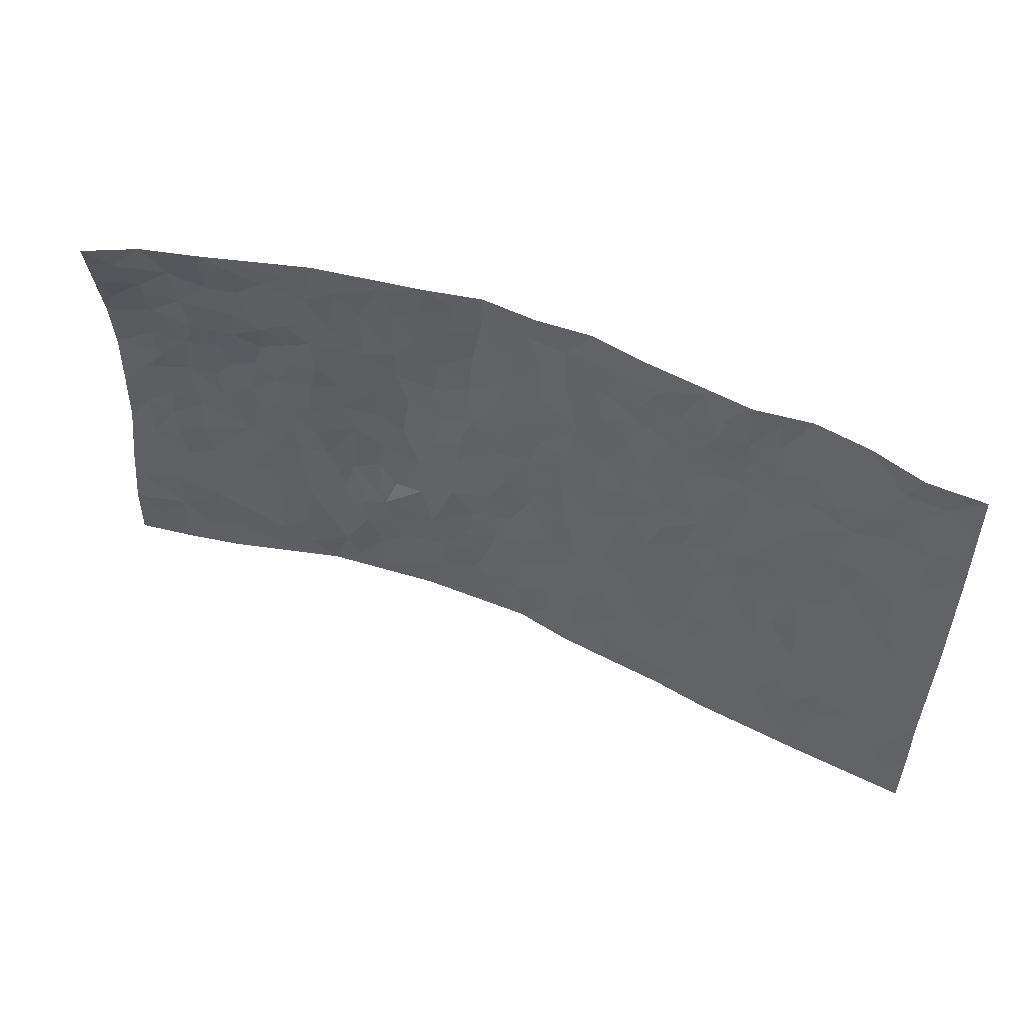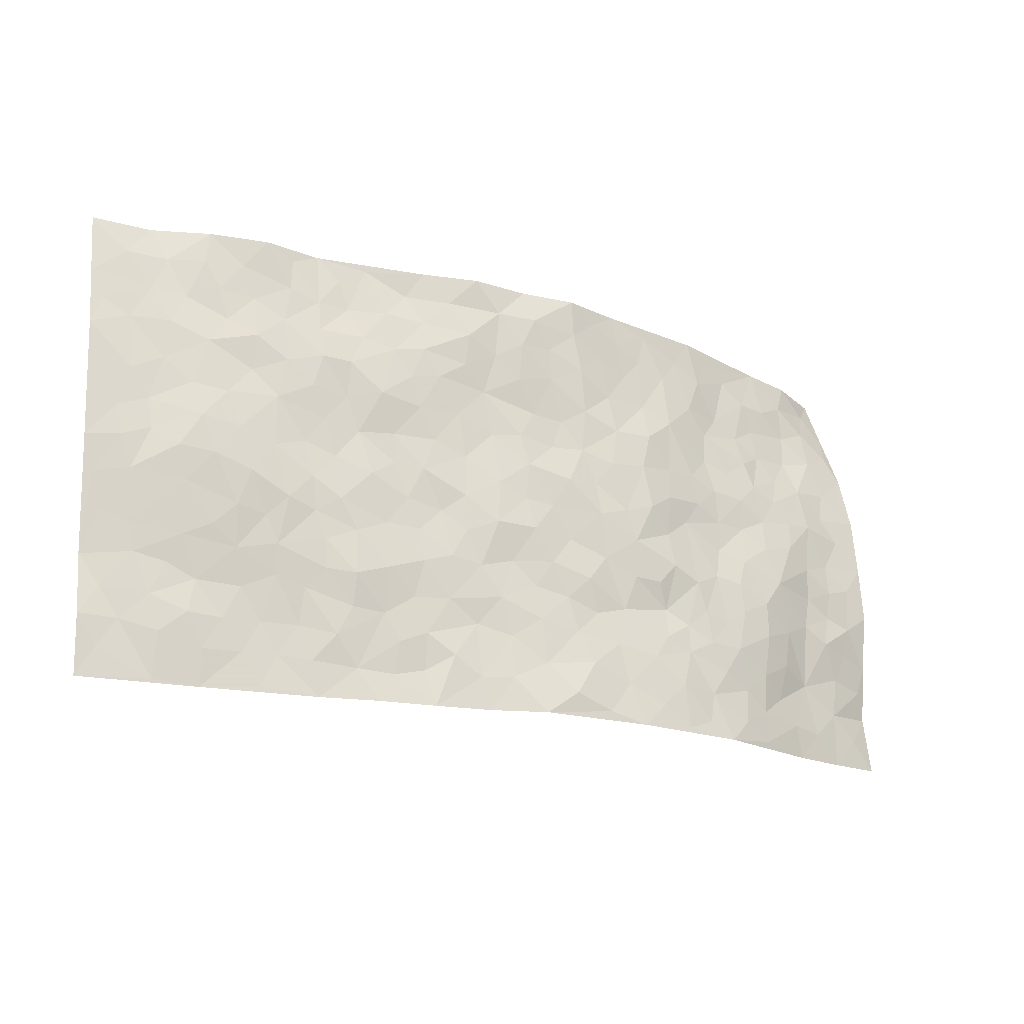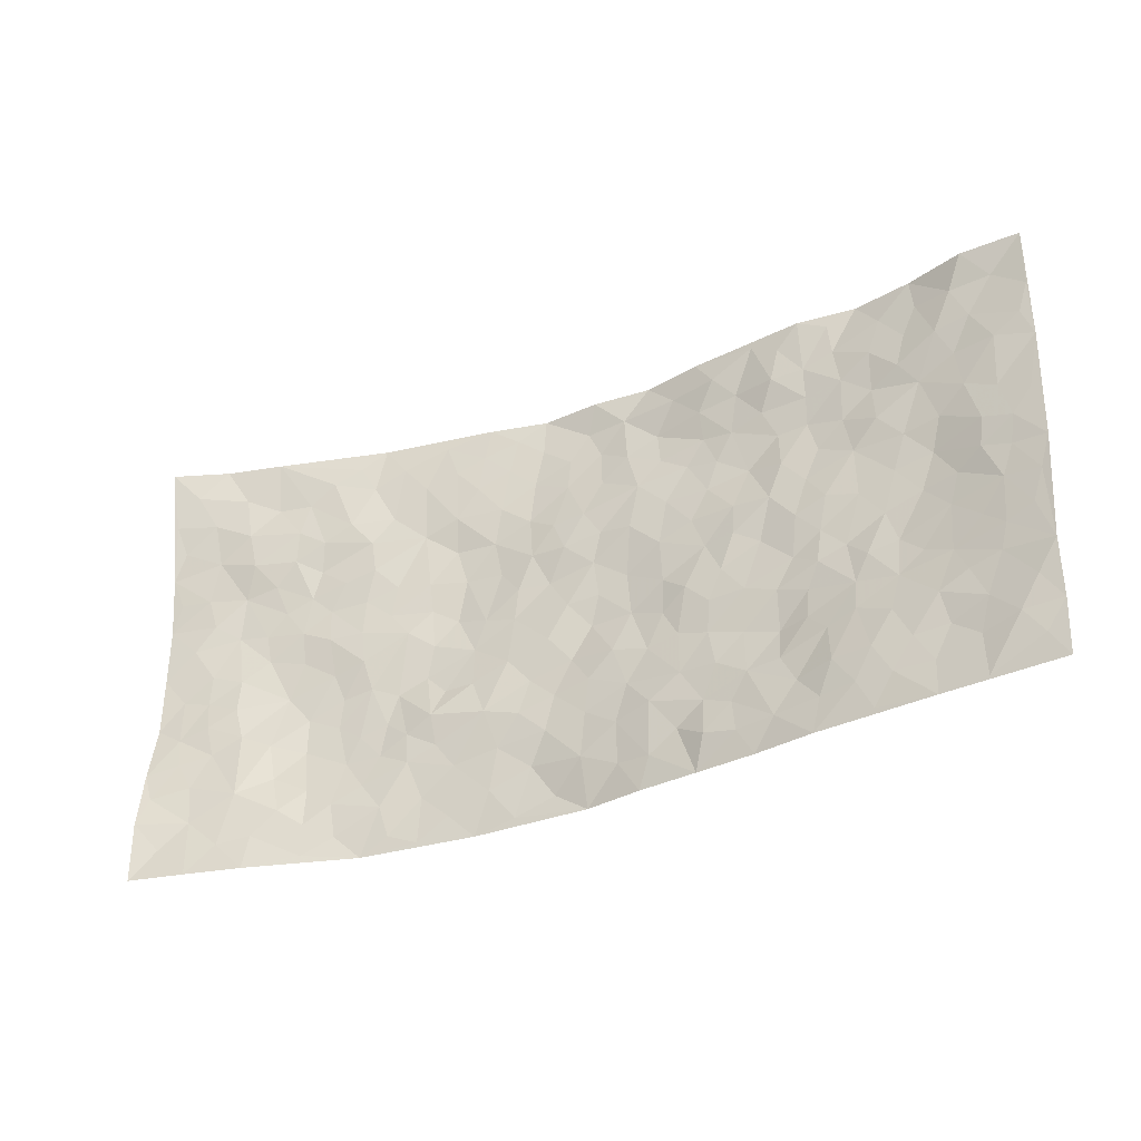
<metadata>
{"format":"obj","ext":"obj","renderer":"f3d","projection":"perspective","resolution":1024,"background":"white","views":[{"elev":47.1,"azim":23.3,"up":"+Y"},{"elev":-22.4,"azim":150.0,"up":"+Y"},{"elev":-38.2,"azim":27.3,"up":"+Y"}]}
</metadata>
<code>
v -1.005 0.04966 0.06295
v -0.9508 1.028 0.1613
v 0.9469 -0.02742 0.05008
v 0.9878 0.9675 0.06298
v -0.8111 0.4332 0.02182
v -0.9904 0.546 0.04465
v -0.8732 0.4003 0.03224
v -0.03054 0.01509 -0.07109
v -0.9964 0.2983 0.06008
v -0.9389 0.3827 0.03722
v -0.7615 0.03841 0.01714
v -0.9972 0.174 0.07493
v -0.7304 0.33 -0.0004454
v -0.8836 0.04336 0.04204
v -0.8593 0.3305 0.02508
v -0.5231 0.03102 -0.04871
v -0.9763 0.2352 0.06147
v -0.3199 0.1903 -0.05482
v -0.7941 0.3617 0.01586
v -0.8846 0.1633 0.04205
v -0.9473 0.1097 0.05223
v -0.821 0.1032 0.02811
v -0.6962 0.162 0.00249
v -0.7494 0.1115 0.01229
v -0.893 0.2509 0.0415
v -0.9278 0.3149 0.04282
v -0.7894 0.2156 0.02706
v -0.7157 0.2456 -0.003062
v -0.8756 0.5307 0.0299
v -0.9951 0.4215 0.0392
v -0.7183 1.029 0.08045
v -0.5611 0.253 -0.0351
v 0.2343 0.1568 -0.02952
v -0.9768 0.7926 0.07926
v -0.3838 0.4175 -0.04629
v -0.7806 0.7881 0.0522
v -0.7925 0.8665 0.06546
v -0.5963 0.4747 -0.02008
v -0.6077 0.6381 -0.004265
v -0.4803 1.025 0.01474
v -0.9584 0.7307 0.06227
v -0.671 0.5973 0.00195
v -0.3924 0.7778 -0.02565
v -0.5313 0.3096 -0.03415
v -0.4836 0.2532 -0.03899
v -0.5214 0.1913 -0.03656
v -0.4544 0.6631 -0.02236
v -0.3769 0.584 -0.04227
v 0.1544 0.4776 -0.04091
v -0.3576 0.2454 -0.04415
v -0.2171 0.6298 -0.05016
v -0.3818 0.6533 -0.03546
v -0.3323 0.08103 -0.06181
v -0.6299 0.7435 0.009343
v -0.4198 0.2203 -0.04065
v -0.8774 0.6595 0.0405
v -0.05573 0.3608 -0.0552
v 0.03931 0.3484 -0.04405
v 0.2855 0.4493 -0.0276
v -0.1038 0.5666 -0.05099
v -0.1741 0.5734 -0.04577
v 0.0868 0.6375 -0.03543
v -0.6528 0.3811 -0.0231
v -0.758 0.6124 0.01001
v -0.9443 0.8504 0.08968
v -0.586 0.1603 -0.0251
v -0.3995 0.03755 -0.05941
v -0.8084 0.5064 0.01652
v -0.6423 0.2055 -0.01911
v -0.6435 0.05123 -0.01574
v -0.2766 0.02349 -0.07174
v -0.6421 0.1211 -0.01323
v -0.576 0.08393 -0.03089
v -0.4626 0.06465 -0.05059
v -0.4792 0.1316 -0.03991
v -0.8936 0.7276 0.05057
v -0.9561 0.9104 0.1177
v -0.7495 0.5476 0.002223
v 0.008914 1.007 -0.03826
v -0.8067 0.7144 0.03283
v -0.5828 0.3469 -0.03199
v -0.5254 0.4898 -0.01811
v -0.001176 0.5825 -0.0465
v -0.06145 0.496 -0.04705
v -0.01132 0.4308 -0.05662
v -0.1512 0.1447 -0.06785
v -0.5734 0.7008 0.0005601
v -0.9233 0.6059 0.04185
v -0.7348 0.727 0.0274
v -0.4698 0.3245 -0.038
v -0.6544 0.3016 -0.02418
v -0.504 0.7159 -0.004419
v -0.1847 0.5025 -0.0495
v -0.277 0.4565 -0.05069
v -0.6527 0.6831 0.004585
v -0.03809 0.1285 -0.05672
v -0.4265 0.5361 -0.02899
v -0.3638 0.3121 -0.03067
v -0.2522 0.5236 -0.05081
v -0.1968 0.3996 -0.04598
v -0.9851 0.6705 0.0527
v -0.712 0.6592 0.009859
v -0.8222 0.6203 0.02045
v -0.3914 0.1357 -0.05632
v -0.5312 0.5625 -0.01363
v -0.7008 0.4431 -0.01363
v -0.1492 0.3403 -0.05444
v -0.1712 0.2659 -0.04818
v -0.5246 0.6409 -0.01228
v 0.1082 0.7356 -0.03442
v -0.02709 0.2261 -0.05375
v -0.094 0.2871 -0.05371
v -0.0158 0.2992 -0.04868
v -0.4471 0.3903 -0.03972
v -0.2215 0.2025 -0.05574
v -0.6674 0.5233 -0.009105
v -0.574 0.4128 -0.02948
v -0.5084 0.4201 -0.03032
v -0.3194 0.5465 -0.05382
v -0.2768 0.3704 -0.04537
v -0.3688 0.4911 -0.0418
v -0.2472 0.29 -0.04137
v -0.1054 0.4254 -0.04608
v -0.6048 0.5635 -0.004405
v -0.1163 0.2129 -0.05718
v -0.2417 0.1132 -0.06282
v -0.4211 0.284 -0.0359
v -0.9412 0.4824 0.03332
v -0.8812 0.4634 0.0273
v 0.07873 0.4298 -0.05238
v 0.186 0.2394 -0.03485
v 0.07287 0.5244 -0.04796
v 0.008045 0.4982 -0.04955
v 0.1513 0.397 -0.04205
v 0.785 0.4744 0.00675
v 0.2065 0.4354 -0.02967
v 0.2482 0.313 -0.03456
v 0.1523 0.5709 -0.03503
v 0.1336 1.002 -0.045
v -0.3002 0.6413 -0.04984
v 0.4283 0.8698 2.749e-05
v 0.4985 0.9853 0.01292
v -0.2147 0.7986 -0.03858
v -0.05459 0.8766 -0.04796
v -0.3403 0.3705 -0.04552
v -0.4682 0.5932 -0.02439
v -0.1029 0.0686 -0.07567
v -0.1883 0.04084 -0.07188
v 0.08966 0.007752 -0.04712
v 0.01752 0.8697 -0.04965
v -0.01906 0.7116 -0.03671
v 0.3988 0.1899 -0.01556
v 0.3228 0.286 -0.03203
v 0.5843 0.5121 -0.01072
v 0.5178 0.5353 -0.01023
v 0.43 0.1268 -0.009876
v 0.5007 0.2167 -0.001276
v 0.3994 0.355 -0.02374
v 0.01796 0.6511 -0.04048
v -0.06447 0.6406 -0.03775
v -0.1486 0.7456 -0.0452
v -0.08949 0.7072 -0.03834
v -0.05939 0.804 -0.04495
v -0.1417 0.6491 -0.04272
v 0.02198 0.7845 -0.04351
v 0.255 0.9969 -0.01946
v -0.01239 0.9375 -0.05293
v -0.2664 0.8657 -0.02591
v -0.1955 0.8971 -0.03645
v -0.3163 0.8022 -0.02591
v -0.2355 1.017 -0.02338
v -0.2322 0.7152 -0.04612
v -0.3223 0.723 -0.04405
v -0.1385 0.8449 -0.04816
v -0.1142 1.013 -0.04886
v 0.2187 0.7465 -0.03887
v 0.1702 0.6698 -0.03522
v 0.3207 0.5915 -0.02248
v 0.2521 0.5223 -0.03213
v 0.2634 0.6642 -0.03272
v 0.4256 0.7358 -0.02375
v 0.3549 0.677 -0.03255
v 0.2864 0.7305 -0.03393
v 0.07518 0.9357 -0.0444
v 0.08216 0.8306 -0.0411
v 0.1506 0.8624 -0.04612
v 0.2553 0.8719 -0.02658
v 0.3243 0.7891 -0.02796
v 0.2258 0.5958 -0.03072
v -0.871 0.9042 0.08863
v -0.6773 0.8486 0.0408
v -0.8665 0.814 0.06246
v -0.8385 1.032 0.1106
v -0.9027 0.9731 0.1222
v -0.7982 0.9558 0.08037
v -0.7253 0.9187 0.05404
v -0.5965 0.9584 0.03805
v -0.655 0.9171 0.04021
v -0.6867 0.7786 0.03203
v -0.5562 0.8423 0.02105
v -0.6194 0.8114 0.02641
v -0.5054 0.9281 0.01303
v -0.3876 0.9018 -0.009986
v -0.5365 0.988 0.02596
v -0.4637 0.8423 -0.006469
v -0.4357 0.9612 0.005215
v -0.3373 0.9947 -0.008573
v -0.5118 0.7883 0.001585
v -0.3155 0.9225 -0.01685
v -0.2527 0.9495 -0.02542
v 0.1583 0.7887 -0.04104
v 0.2579 0.8031 -0.03636
v 0.1957 0.9347 -0.03119
v 0.3958 0.8046 -0.01745
v 0.3425 0.8759 -0.01823
v 0.3899 0.9746 -0.0009946
v 0.2952 0.9339 -0.01036
v 0.4483 0.9372 0.004805
v 0.3708 0.4882 -0.02829
v 0.3169 0.5255 -0.02341
v 0.479 0.5936 -0.01582
v 0.4298 0.6558 -0.01737
v 0.3997 0.5807 -0.0168
v 0.3292 0.1865 -0.01995
v 0.4653 0.3255 -0.01513
v 0.451 0.5136 -0.0157
v 0.3325 0.384 -0.02578
v -0.1192 0.9289 -0.04768
v -0.1765 0.9742 -0.03733
v 0.2939 0.1302 -0.02295
v 0.5806 0.0004776 0.0159
v 0.1833 0.3357 -0.03926
v 0.2561 0.384 -0.02916
v 0.5623 0.2348 0.006617
v 0.7434 0.9785 0.02182
v 0.9562 0.222 0.05721
v 0.495 0.8008 -0.01198
v 0.7113 0.4679 -0.005825
v 0.49 0.736 -0.02024
v 0.9702 0.4694 0.04215
v 0.6506 0.2776 0.008576
v 0.4995 0.4576 -0.01545
v 0.7603 0.2896 0.01921
v 0.5494 0.4029 -0.01317
v 0.4582 -0.007285 0.002923
v 0.06787 0.2592 -0.04734
v 0.4763 0.06707 0.003516
v 0.1157 0.3242 -0.0437
v 0.398 0.2595 -0.02797
v 0.8531 0.2407 0.03977
v 0.6321 0.4455 -0.009233
v 0.5491 0.06962 0.01401
v 0.4374 0.4182 -0.02303
v 0.5929 0.3577 -0.001242
v 0.2644 0.2313 -0.02721
v 0.4591 0.2624 -0.01354
v 0.2341 0.0778 -0.02159
v 0.3357 -0.00212 -0.01826
v 0.2125 0.002335 -0.03246
v 0.1737 0.1167 -0.0386
v 0.04234 0.1777 -0.04765
v 0.1196 0.1942 -0.03536
v 0.5864 0.1339 0.01705
v 0.7661 0.4015 0.01021
v 0.7256 0.2015 0.02613
v 0.6221 0.06533 0.01941
v 0.6562 0.3676 -0.002707
v 0.7025 0.3203 0.00718
v 0.8683 0.3008 0.03798
v 0.7422 0.547 -0.002006
v 0.6664 0.1284 0.01948
v 0.7386 0.1299 0.02063
v 0.8253 0.3435 0.02604
v 0.9258 0.3219 0.04574
v 0.8748 0.4121 0.03043
v 0.5643 0.2998 -0.0009922
v 0.7938 0.08356 0.02873
v 0.3021 0.06011 -0.01613
v 0.3815 0.06257 -0.007685
v 0.04209 0.08629 -0.05367
v 0.113 0.07699 -0.04254
v 0.9801 0.7184 0.04232
v 0.7035 0.06029 0.02264
v 0.6323 0.2005 0.01747
v 0.9485 0.3955 0.04348
v 0.8991 0.4813 0.03098
v 0.7874 0.2285 0.0313
v 0.5066 0.1373 0.008274
v 0.702 -0.01742 0.02872
v 0.4893 0.3843 -0.0131
v 0.9106 0.03662 0.04577
v 0.9524 0.09746 0.04564
v 0.816 0.1572 0.03379
v 0.8714 0.09876 0.04332
v 0.7977 -0.0137 0.03674
v 0.9129 0.1611 0.04906
v 0.6613 0.5376 -0.006475
v 0.6898 0.6133 0.000352
v 0.5831 0.6215 -0.009856
v 0.8251 0.6669 0.02427
v 0.6346 0.7549 -0.003739
v 0.9537 0.5948 0.03996
v 0.7657 0.6197 0.01099
v 0.8506 0.5692 0.02818
v 0.7351 0.7233 0.009488
v 0.8396 0.5054 0.02316
v 0.911 0.5458 0.03536
v 0.8902 0.632 0.03211
v 0.6397 0.6751 0.002054
v 0.5668 0.71 -0.01189
v 0.5089 0.6628 -0.01864
v 0.858 0.8266 0.03654
v 0.7178 0.8514 0.01499
v 0.8144 0.7529 0.0233
v 0.8996 0.7501 0.03847
v 0.7843 0.8215 0.02882
v 0.9811 0.8431 0.05236
v 0.6972 0.7832 0.01158
v 0.9576 0.781 0.0463
v 0.7495 0.911 0.02079
v 0.8627 0.9716 0.05917
v 0.6211 0.9826 -0.0002408
v 0.8269 0.9016 0.04021
v 0.9142 0.9007 0.04609
v 0.6692 0.917 0.01048
v 0.5634 0.8875 -0.0005897
v 0.4971 0.8695 -0.002938
v 0.5589 0.9555 0.004864
v 0.574 0.8075 -0.00366
v 0.6412 0.8439 0.007905
f 29 6 128
f 12 21 20
f 26 10 9
f 55 45 46
f 27 19 15
f 26 9 17
f 101 6 88
f 12 1 21
f 7 15 19
f 125 86 96
f 84 123 85
f 129 29 128
f 25 27 15
f 12 20 17
f 73 75 66
f 22 14 11
f 26 17 25
f 9 12 17
f 25 15 26
f 5 129 7
f 52 146 48
f 55 18 50
f 7 19 5
f 20 27 25
f 124 82 105
f 41 76 34
f 20 14 22
f 14 20 21
f 14 21 1
f 24 22 11
f 24 27 22
f 72 66 69
f 69 32 91
f 70 24 11
f 24 23 27
f 17 20 25
f 27 20 22
f 10 15 7
f 10 26 15
f 23 28 27
f 27 13 19
f 28 23 69
f 13 27 28
f 119 121 94
f 10 7 129
f 6 30 128
f 9 10 30
f 36 192 80
f 80 102 89
f 118 81 44
f 64 103 78
f 115 126 86
f 45 32 46
f 91 63 13
f 129 68 29
f 95 87 54
f 95 54 199
f 202 40 204
f 82 97 105
f 29 88 6
f 18 55 104
f 148 126 71
f 38 82 124
f 50 18 122
f 117 82 38
f 5 19 106
f 82 117 118
f 80 64 102
f 127 45 55
f 194 77 190
f 98 35 114
f 39 124 105
f 127 50 98
f 106 19 13
f 66 75 46
f 39 95 42
f 63 117 38
f 95 89 102
f 101 56 76
f 51 140 99
f 18 53 126
f 62 83 132
f 45 127 90
f 112 113 57
f 103 29 68
f 130 85 58
f 109 39 105
f 35 94 121
f 113 246 58
f 151 165 163
f 120 100 94
f 114 127 98
f 192 190 65
f 95 39 87
f 36 191 37
f 67 104 74
f 56 101 88
f 13 63 106
f 192 34 76
f 268 241 243
f 108 115 125
f 93 84 60
f 133 84 85
f 156 288 157
f 101 76 41
f 80 103 64
f 105 97 146
f 99 61 51
f 92 109 47
f 125 96 111
f 158 227 153
f 75 104 55
f 69 66 32
f 81 91 32
f 106 78 68
f 42 64 78
f 77 34 65
f 24 70 72
f 75 73 16
f 16 71 67
f 2 34 77
f 13 28 91
f 103 56 88
f 56 80 76
f 72 69 23
f 11 16 70
f 16 73 70
f 16 67 74
f 115 18 126
f 24 72 23
f 73 72 70
f 16 74 75
f 72 73 66
f 32 45 44
f 84 83 60
f 66 46 32
f 78 106 116
f 117 63 81
f 67 53 104
f 103 68 78
f 69 91 28
f 36 80 89
f 106 38 116
f 106 68 5
f 81 118 117
f 62 132 138
f 32 44 81
f 53 67 71
f 57 58 85
f 123 100 107
f 93 60 61
f 33 230 224
f 8 96 147
f 132 133 130
f 140 48 119
f 93 100 123
f 122 98 50
f 164 60 160
f 53 71 126
f 125 112 108
f 193 194 195
f 75 55 46
f 63 91 81
f 56 103 80
f 196 198 31
f 18 104 53
f 121 48 97
f 38 106 63
f 118 97 82
f 97 35 121
f 51 172 140
f 130 134 49
f 87 39 109
f 288 252 263
f 97 114 35
f 47 43 92
f 57 113 58
f 248 130 58
f 34 101 41
f 114 90 127
f 116 124 42
f 145 94 35
f 118 114 97
f 167 79 175
f 98 145 35
f 85 123 57
f 43 47 52
f 199 36 89
f 42 78 116
f 159 83 62
f 88 29 103
f 74 104 75
f 118 44 90
f 173 140 172
f 42 95 102
f 190 192 37
f 65 190 77
f 89 95 199
f 125 111 112
f 92 87 109
f 18 115 122
f 177 180 176
f 112 57 107
f 109 105 146
f 93 94 100
f 285 286 275
f 96 86 147
f 137 232 131
f 57 123 107
f 87 92 208
f 49 134 136
f 132 130 49
f 161 164 162
f 50 127 55
f 122 108 107
f 122 107 100
f 48 140 52
f 118 90 114
f 99 119 94
f 123 84 93
f 36 37 192
f 48 121 119
f 120 122 100
f 39 42 124
f 38 124 116
f 248 58 246
f 44 45 90
f 98 122 120
f 146 52 47
f 94 93 99
f 168 209 170
f 212 183 188
f 202 197 200
f 42 102 64
f 107 108 112
f 99 93 61
f 8 280 96
f 112 111 113
f 125 115 86
f 115 108 122
f 128 30 10
f 5 68 129
f 10 129 128
f 132 49 138
f 83 84 133
f 130 133 85
f 83 133 132
f 248 134 130
f 156 152 224
f 151 110 165
f 212 186 211
f 153 224 249
f 254 251 244
f 246 261 262
f 225 158 249
f 49 136 179
f 185 184 150
f 214 188 181
f 181 188 182
f 161 163 174
f 143 170 172
f 110 211 185
f 184 79 167
f 174 228 169
f 62 110 159
f 163 150 144
f 210 169 229
f 170 143 168
f 176 211 110
f 98 120 145
f 94 145 120
f 48 146 97
f 109 146 47
f 148 86 126
f 147 86 148
f 71 8 148
f 8 147 148
f 244 276 254
f 232 136 134
f 174 143 161
f 60 83 160
f 163 162 151
f 159 160 83
f 261 281 262
f 259 281 149
f 219 220 59
f 246 113 111
f 33 255 131
f 157 256 152
f 137 255 153
f 230 278 279
f 262 260 33
f 154 155 242
f 131 255 137
f 248 131 232
f 281 280 149
f 259 258 278
f 220 179 59
f 159 151 160
f 162 160 151
f 164 61 60
f 228 174 144
f 144 174 163
f 159 110 151
f 161 172 164
f 186 184 185
f 161 162 163
f 61 164 51
f 160 162 164
f 187 217 213
f 150 163 165
f 205 202 200
f 79 184 139
f 170 43 173
f 174 169 143
f 161 143 172
f 167 144 150
f 176 180 183
f 172 170 173
f 223 226 221
f 185 150 165
f 99 140 119
f 207 206 203
f 172 51 164
f 43 52 173
f 173 52 140
f 167 175 228
f 228 229 169
f 210 168 169
f 177 110 62
f 189 138 179
f 62 138 177
f 136 232 233
f 181 182 222
f 150 184 167
f 178 180 189
f 49 179 138
f 177 138 189
f 180 178 182
f 178 179 220
f 307 308 304
f 222 223 221
f 215 187 188
f 176 183 212
f 187 213 186
f 214 215 188
f 185 211 186
f 237 181 239
f 182 188 183
f 110 185 165
f 216 215 141
f 211 176 212
f 182 183 180
f 176 110 177
f 213 184 186
f 178 189 179
f 177 189 180
f 195 190 37
f 197 198 200
f 195 194 190
f 34 192 65
f 80 192 76
f 37 196 195
f 194 2 77
f 193 2 194
f 196 37 191
f 31 193 195
f 198 196 191
f 31 195 196
f 199 201 191
f 197 204 31
f 198 191 201
f 31 198 197
f 201 199 54
f 36 199 191
f 54 208 201
f 208 43 205
f 208 54 87
f 198 201 200
f 206 205 203
f 43 170 203
f 210 207 209
f 40 202 206
f 31 204 40
f 197 202 204
f 208 205 200
f 43 203 205
f 205 206 202
f 203 209 207
f 171 40 207
f 40 206 207
f 208 200 201
f 43 208 92
f 170 209 203
f 168 143 169
f 207 210 171
f 168 210 209
f 188 187 212
f 212 187 186
f 166 139 213
f 184 213 139
f 237 214 181
f 215 214 141
f 216 141 218
f 213 217 166
f 142 166 216
f 217 216 166
f 187 215 217
f 216 217 215
f 237 141 214
f 142 216 218
f 223 222 182
f 179 136 59
f 223 220 219
f 267 238 251
f 237 327 141
f 223 182 178
f 158 290 253
f 220 223 178
f 59 233 227
f 233 59 136
f 248 246 131
f 153 249 158
f 251 254 267
f 223 219 226
f 111 261 246
f 297 251 238
f 276 256 157
f 167 228 144
f 229 228 175
f 175 171 229
f 229 171 210
f 260 257 33
f 265 271 272
f 266 289 283
f 269 243 250
f 249 224 152
f 266 283 271
f 227 233 137
f 253 227 158
f 325 313 320
f 135 264 275
f 310 329 239
f 270 298 297
f 249 256 225
f 275 273 269
f 311 222 221
f 155 154 299
f 234 276 157
f 310 311 299
f 222 239 181
f 221 226 155
f 266 263 252
f 242 290 244
f 264 273 275
f 273 264 243
f 242 244 154
f 276 290 225
f 288 234 157
f 240 282 302
f 275 286 306
f 225 290 158
f 234 263 284
f 241 254 276
f 233 232 137
f 137 153 227
f 264 135 238
f 244 251 154
f 260 259 257
f 227 253 219
f 33 224 255
f 154 297 299
f 240 302 307
f 297 154 251
f 264 268 243
f 253 226 219
f 271 284 263
f 277 294 293
f 290 242 253
f 241 234 284
f 59 227 219
f 242 155 226
f 252 245 231
f 157 152 156
f 257 230 33
f 152 256 249
f 278 230 257
f 262 33 131
f 224 153 255
f 259 278 257
f 134 248 232
f 230 279 224
f 96 261 111
f 261 96 280
f 280 281 261
f 246 262 131
f 252 247 245
f 268 267 241
f 283 277 272
f 288 247 252
f 275 274 285
f 295 291 294
f 267 268 264
f 263 234 288
f 309 310 299
f 290 276 244
f 283 272 271
f 267 254 241
f 265 243 241
f 236 240 285
f 297 238 270
f 303 305 298
f 241 276 234
f 221 155 299
f 272 277 293
f 250 243 287
f 286 285 240
f 284 271 265
f 271 263 266
f 295 3 291
f 225 256 276
f 241 284 265
f 289 266 231
f 3 292 291
f 321 235 323
f 293 294 296
f 279 278 258
f 245 279 258
f 279 156 224
f 260 281 259
f 280 8 149
f 262 281 260
f 231 266 252
f 267 264 238
f 306 304 270
f 283 289 295
f 243 269 273
f 236 269 250
f 294 292 296
f 274 236 285
f 269 274 275
f 250 287 293
f 245 289 231
f 236 274 269
f 156 279 247
f 242 226 253
f 247 279 245
f 243 265 287
f 288 156 247
f 265 272 293
f 296 292 236
f 293 287 265
f 295 294 277
f 277 283 295
f 236 250 296
f 289 3 295
f 292 294 291
f 293 296 250
f 300 304 308
f 325 320 235
f 329 330 326
f 270 304 303
f 270 303 298
f 309 305 301
f 135 306 270
f 299 297 298
f 298 309 299
f 238 135 270
f 300 314 305
f 303 300 305
f 304 306 307
f 300 303 304
f 282 319 315
f 322 325 235
f 275 306 135
f 307 306 286
f 240 307 286
f 308 307 302
f 302 282 308
f 308 282 315
f 305 309 298
f 310 309 301
f 310 301 329
f 310 239 311
f 222 311 239
f 299 311 221
f 319 312 315
f 312 323 316
f 301 305 318
f 305 314 316
f 300 308 315
f 316 314 312
f 312 314 315
f 315 314 300
f 323 312 324
f 316 313 318
f 282 4 317
f 330 313 325
f 4 321 324
f 235 320 323
f 282 317 319
f 312 319 317
f 326 325 322
f 316 320 313
f 316 318 305
f 142 218 327
f 327 218 141
f 316 323 320
f 324 312 317
f 4 324 317
f 321 323 324
f 318 313 330
f 328 326 322
f 326 327 329
f 329 327 237
f 326 328 327
f 322 142 328
f 327 328 142
f 329 237 239
f 301 318 330
f 326 330 325
f 330 329 301

</code>
